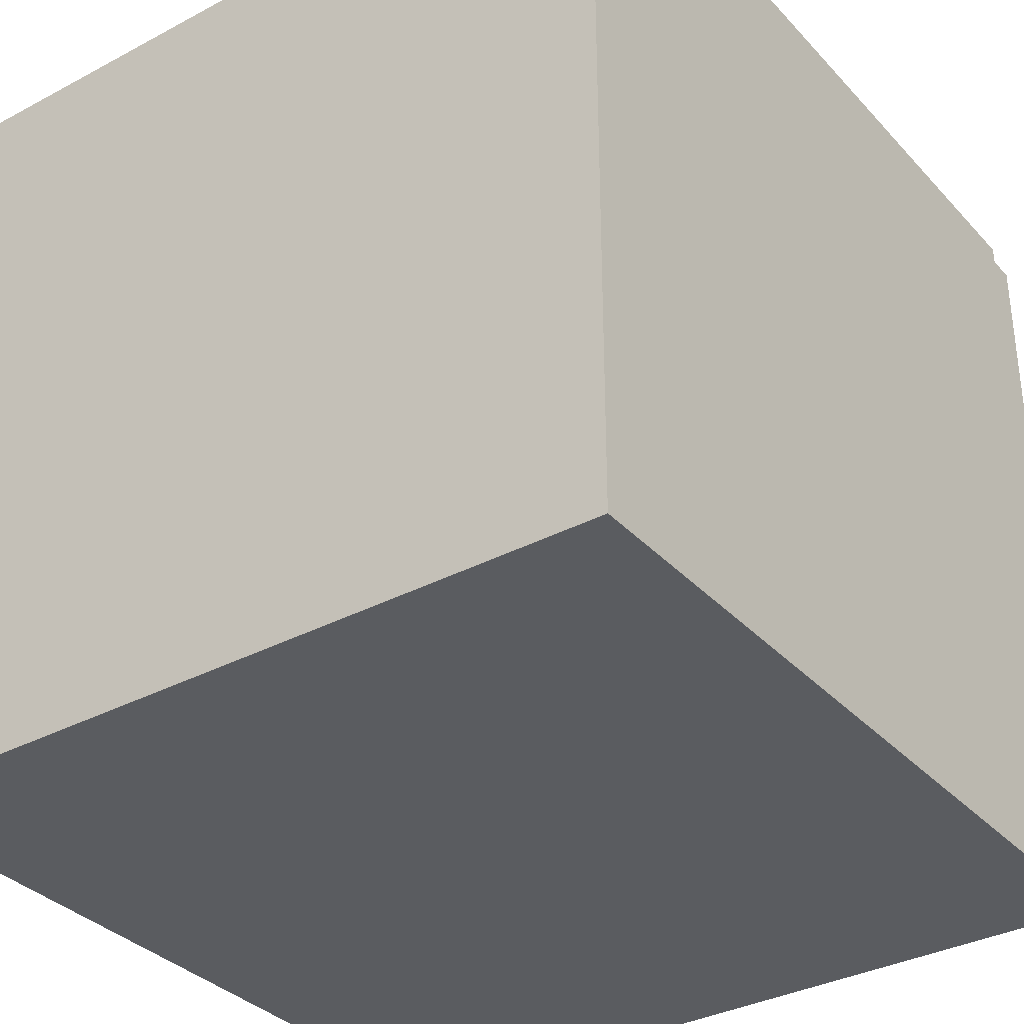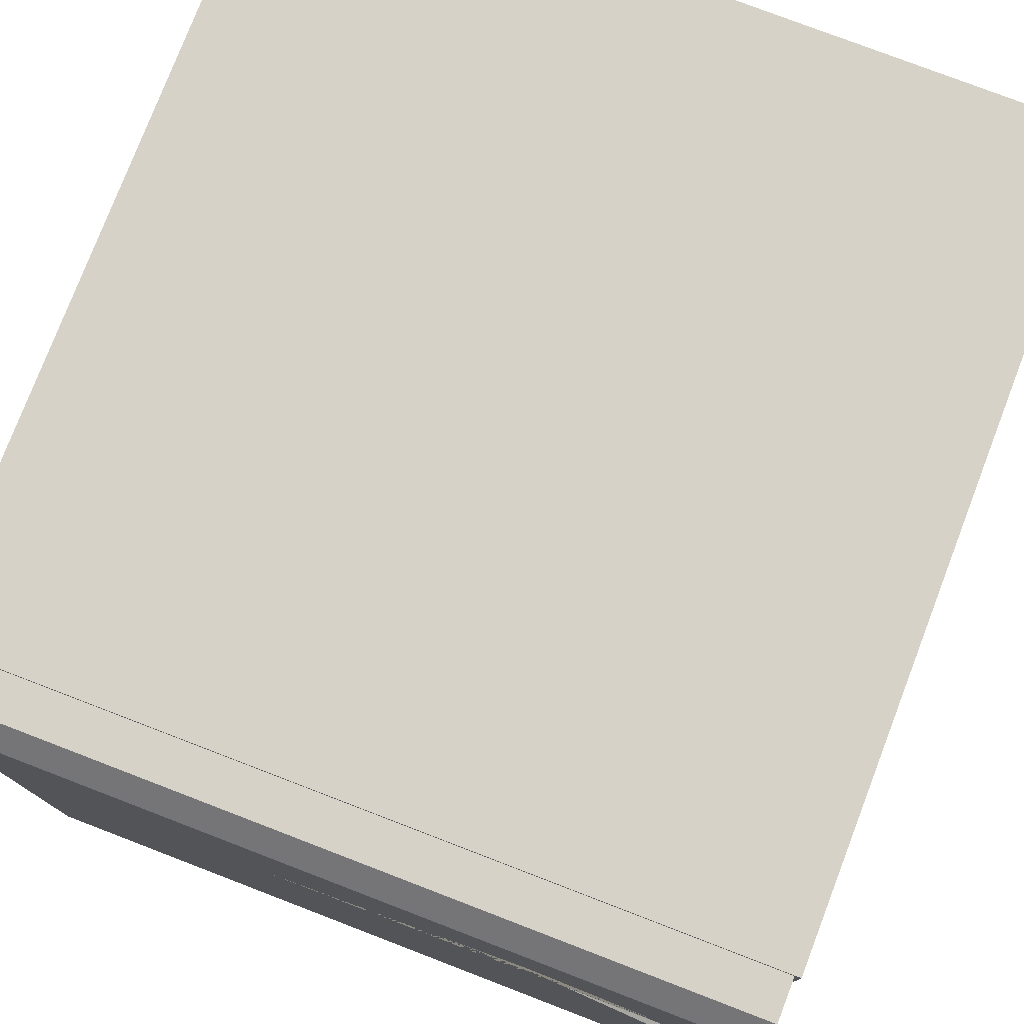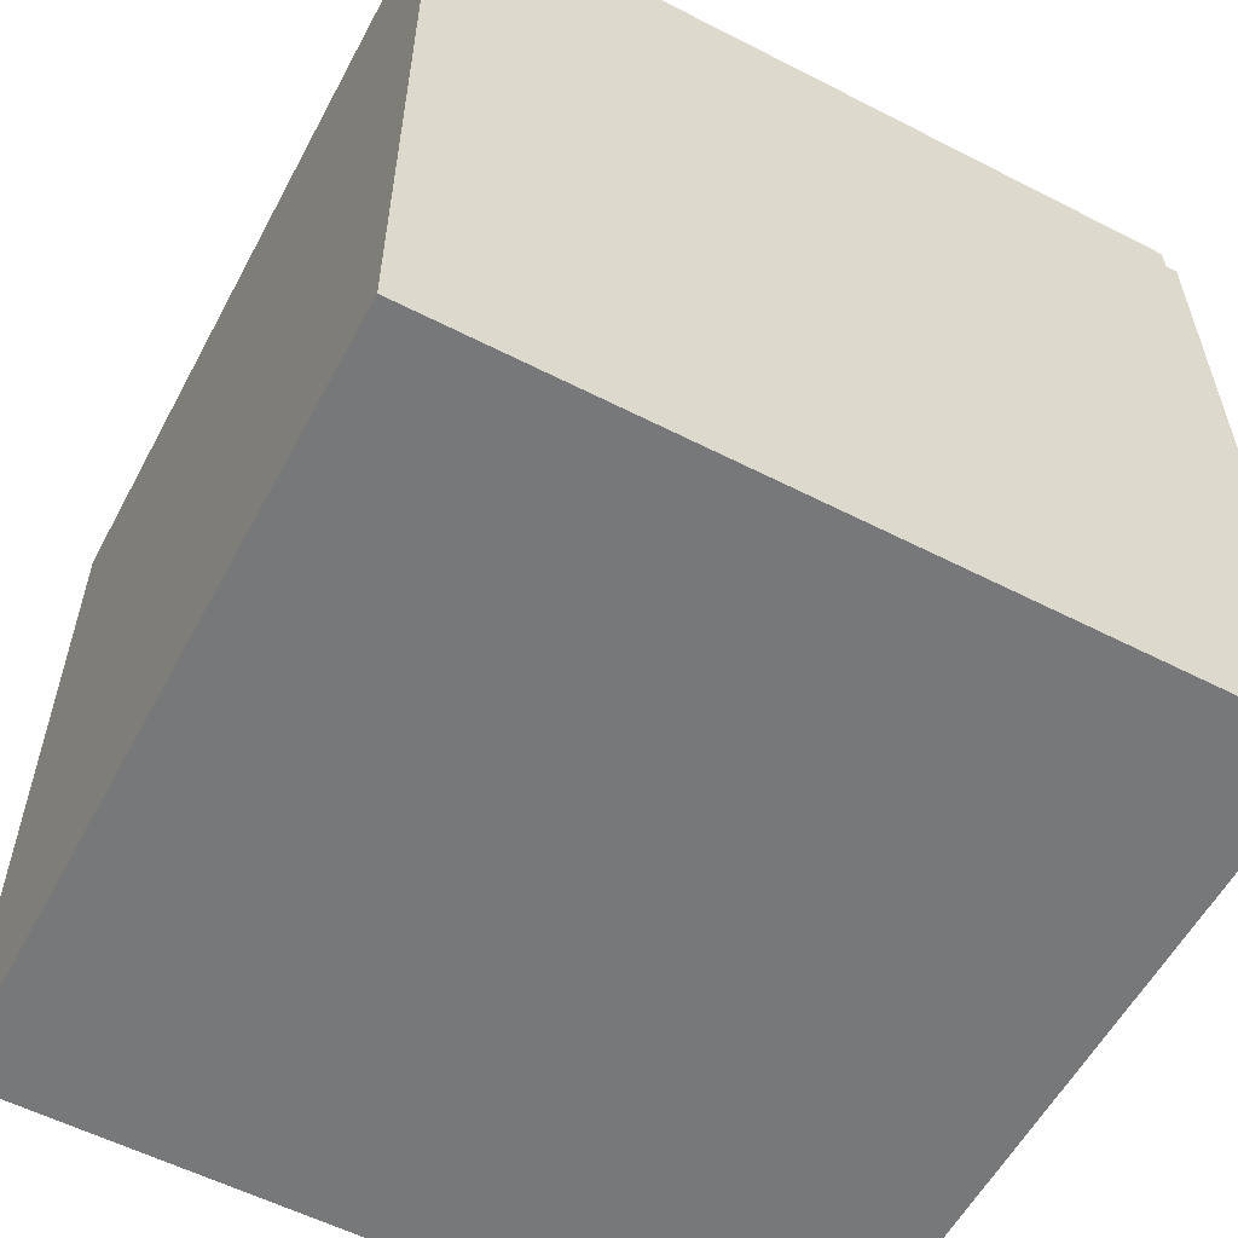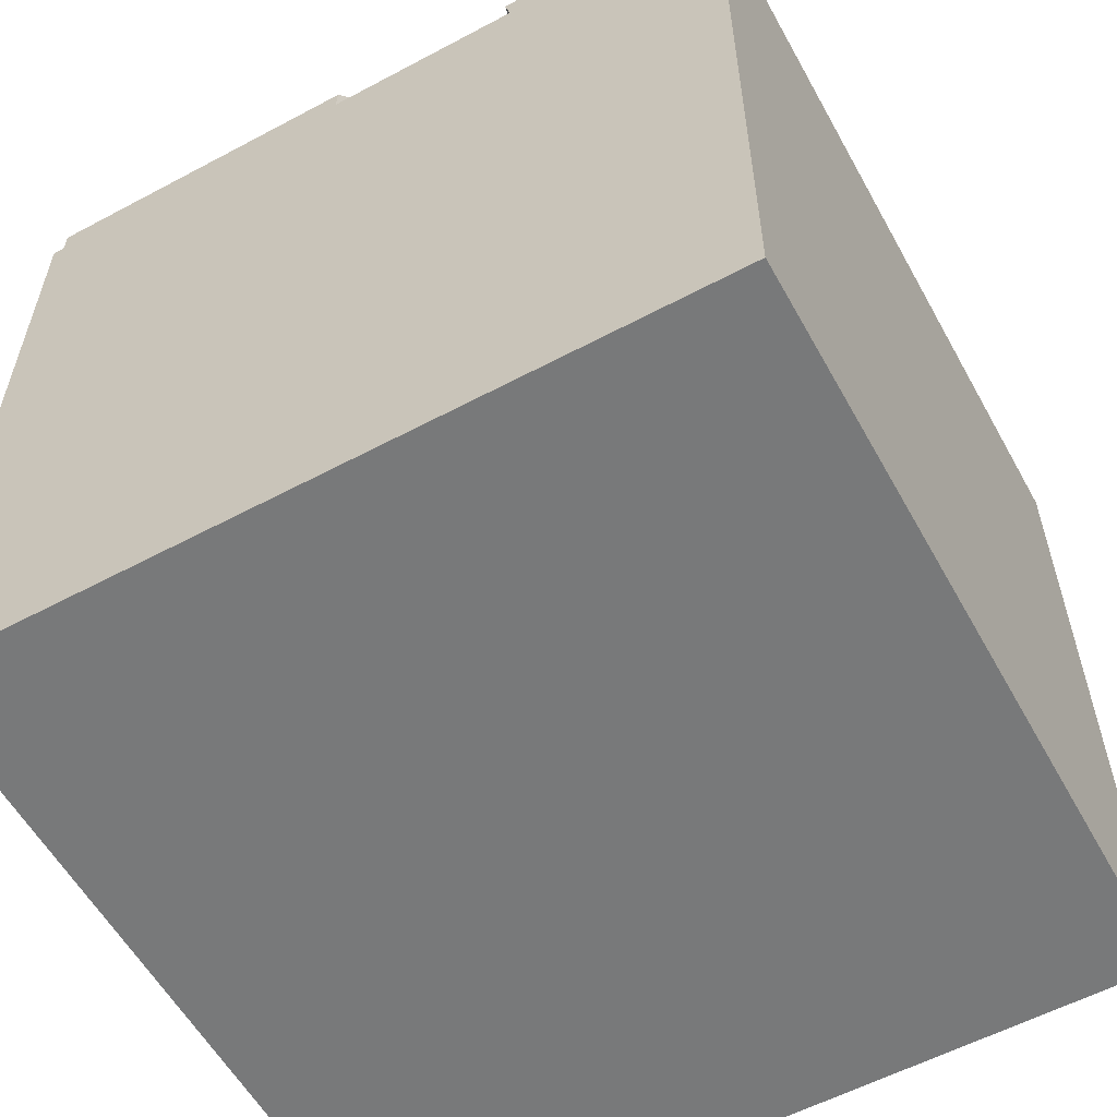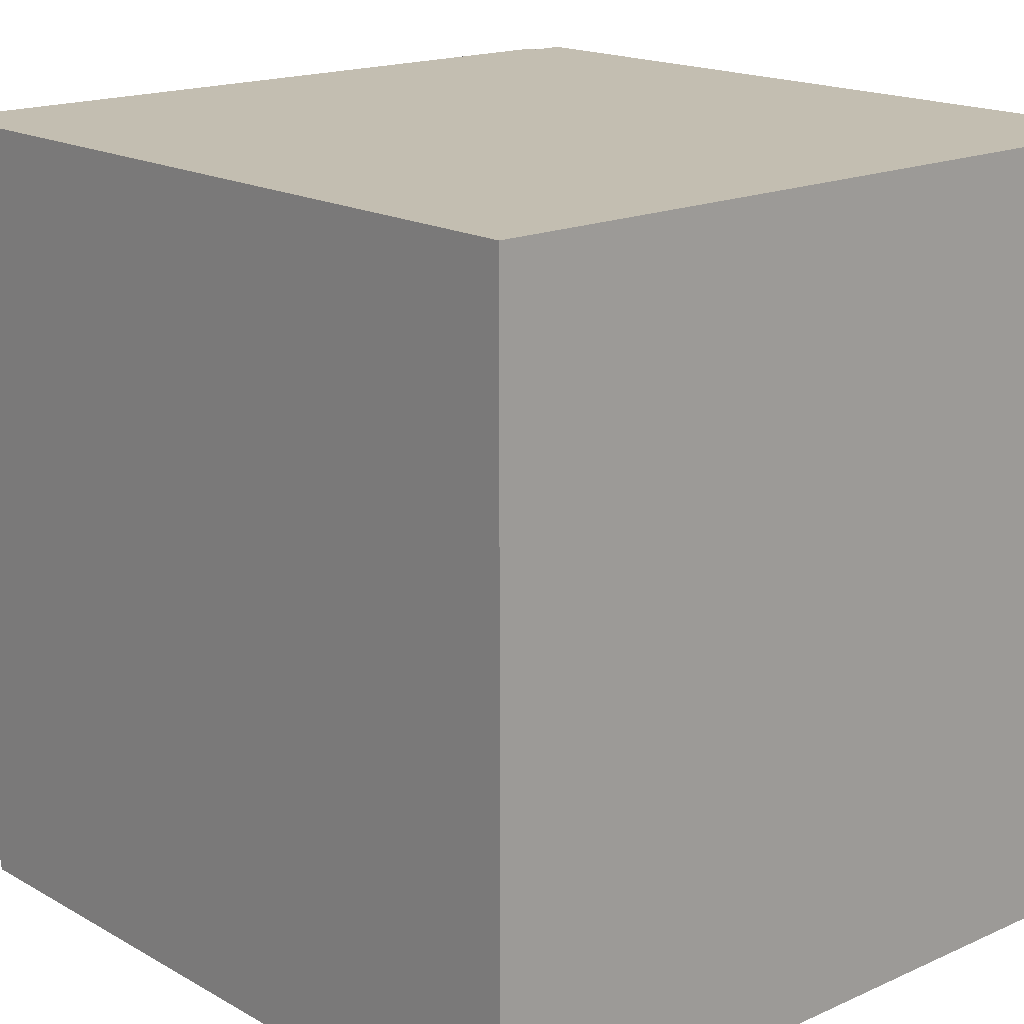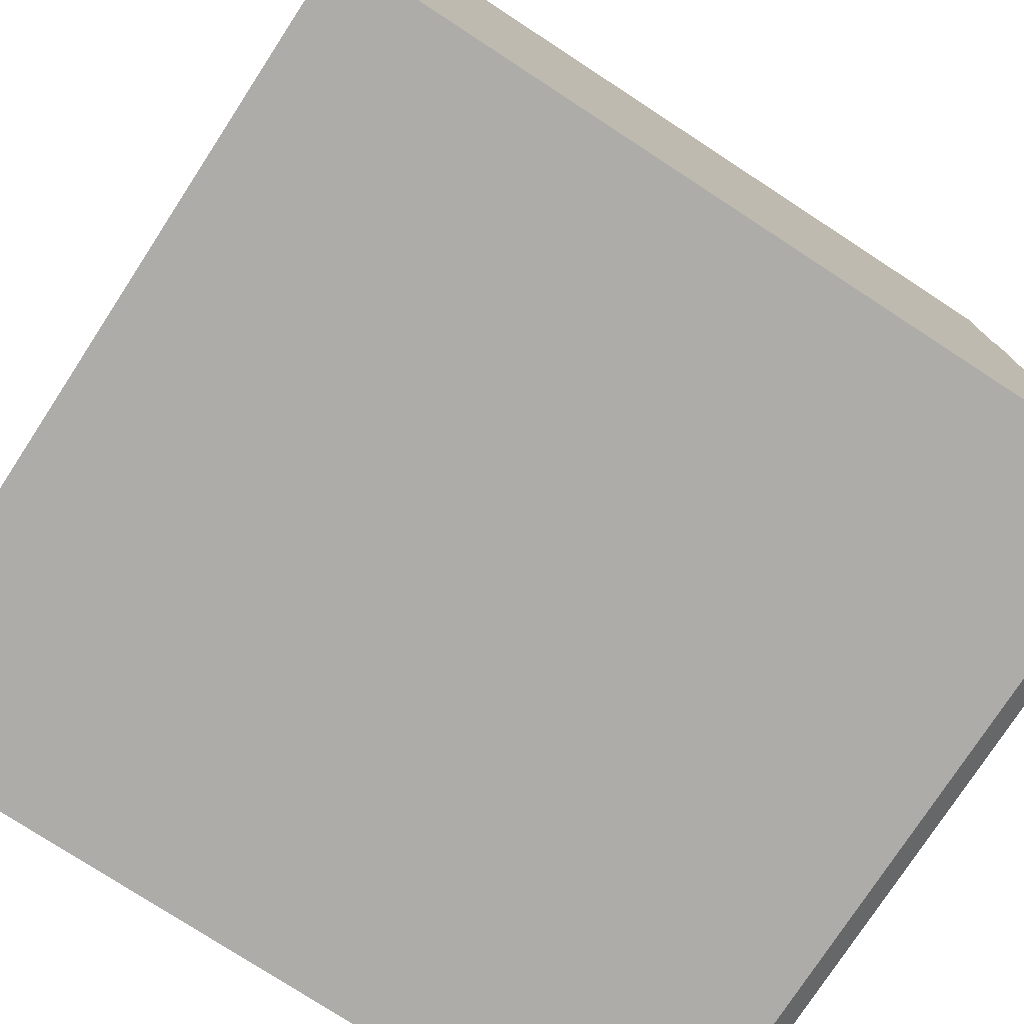
<metadata>
{"format":"obj","ext":"obj","renderer":"f3d","projection":"perspective","resolution":1024,"background":"white","views":[{"elev":-34.3,"azim":35.7,"up":"+Z"},{"elev":77.6,"azim":-159.0,"up":"+Z"},{"elev":-57.4,"azim":152.0,"up":"+Y"},{"elev":-57.7,"azim":-61.1,"up":"+Y"},{"elev":17.2,"azim":-41.8,"up":"+Z"},{"elev":-77.0,"azim":56.9,"up":"+Z"}]}
</metadata>
<code>
o Cube.004_Cube.009
v 0.9859 0.1304 0.9732
v -0.9859 0.1304 0.9732
v 0.9859 0.1304 -0.9986
v -0.9859 0.1304 -0.9986
v 0.9298 2.102 0.9172
v 0.9859 2.046 0.9732
v -0.9298 2.102 0.9172
v -0.9859 2.046 0.9732
v 0.9298 2.102 -0.9425
v 0.9859 2.046 -0.9986
v -0.9298 2.102 -0.9425
v -0.9859 2.046 -0.9986
v -0.9859 0.1304 -0.2651
v 0.9859 0.1304 0.3556
v -0.9298 2.102 -0.1124
v -0.9859 2.046 -0.1339
v 0.9298 2.102 0.473
v 0.9859 2.046 0.4868
v -0.48 2.102 0.3919
v 0.4488 0.1304 0.1865
v -0.9859 0.1304 0.8127
v -0.9859 2.046 0.3729
v 0.9859 2.046 0.1849
v 0.9859 0.1304 0.6246
v -0.9298 2.102 0.3547
v 0.9298 2.102 0.1773
v 0.2089 2.102 0.2461
v 0.9859 1.033 0.4174
v -0.4553 2.102 0.4908
f 25 7 5 17 27 29
f 4 12 10 3
f 1 6 8 2
f 13 4 3 14 20
f 13 16 12 4
f 5 7 8 6
f 15 11 12 16
f 11 9 10 12
f 17 5 6 18
f 28 18 6 1 24
f 26 17 18 23
f 26 27 17
f 28 23 18
f 21 13 20 14 24
f 11 15 19 27 26 9
f 14 28 24
f 9 26 23 10
f 3 10 23 28 14
f 7 25 22 8
f 2 21 24 1
f 2 8 22 21
f 16 13 15
f 19 15 13
f 27 19 13
f 22 25 21
f 29 21 25
f 27 21 29
o Cube.005_Cube.008
v -1 -0.06023 0.9873
v -1 1.94 0.9873
v -1 -0.06023 -1.013
v -1 1.94 -1.013
v 1 -0.06023 0.9873
v 1 1.94 0.9873
v 1 -0.06023 -1.013
v 1 1.94 -1.013
f 30 31 33 32
f 32 33 37 36
f 36 37 35 34
f 34 35 31 30
f 32 36 34 30
f 37 33 31 35

</code>
